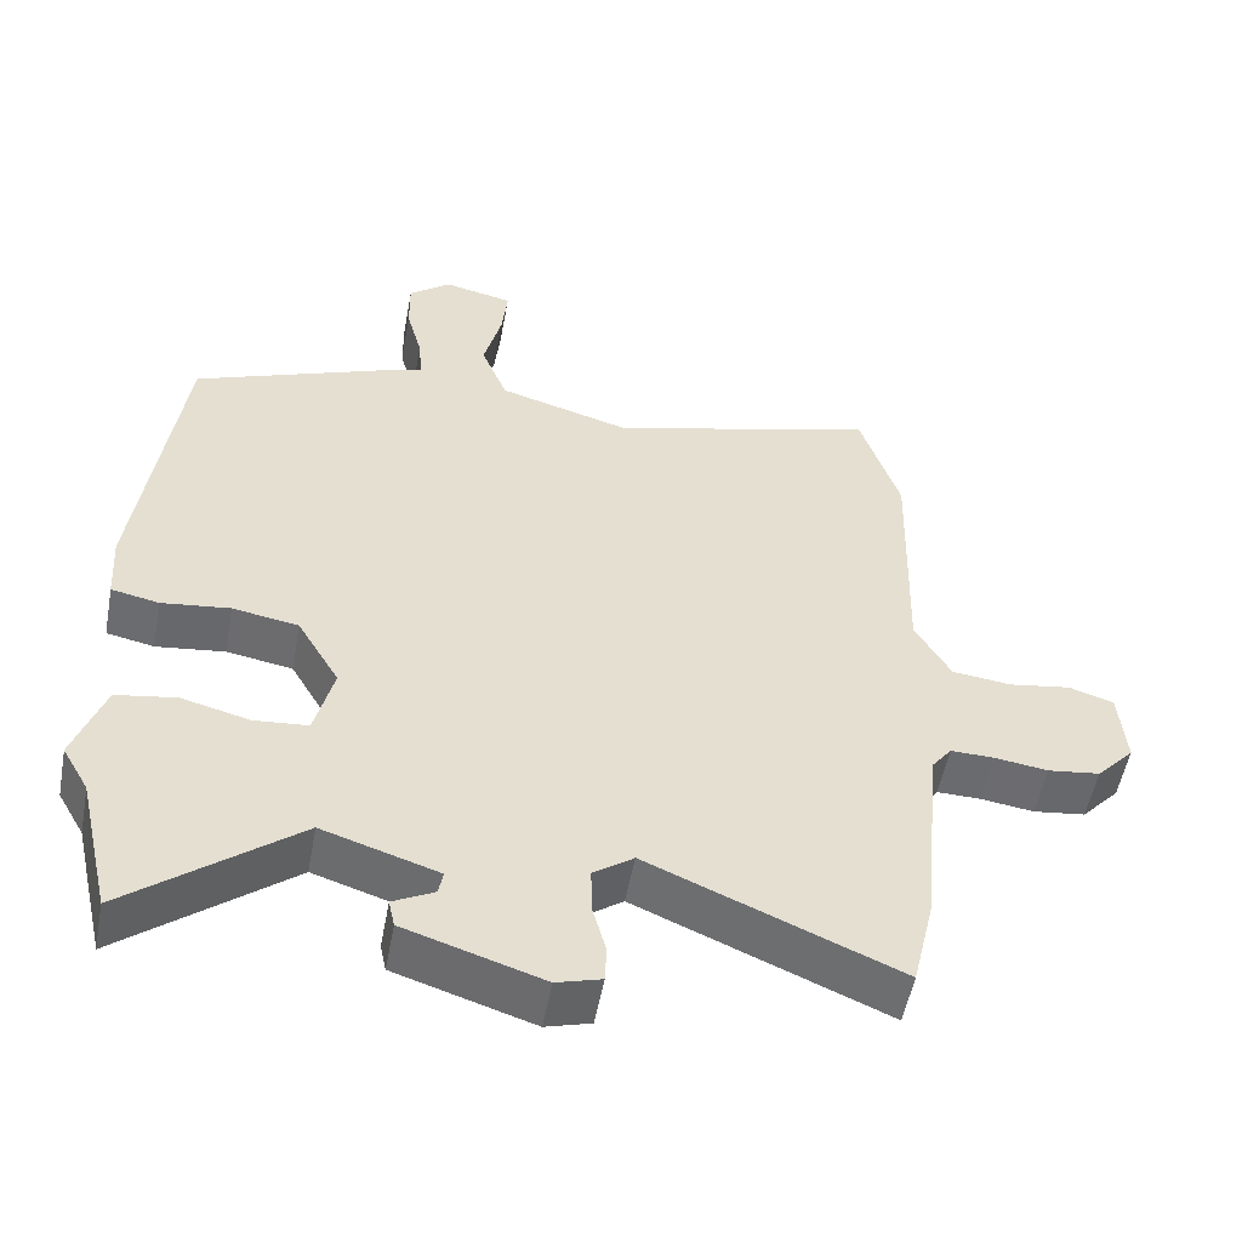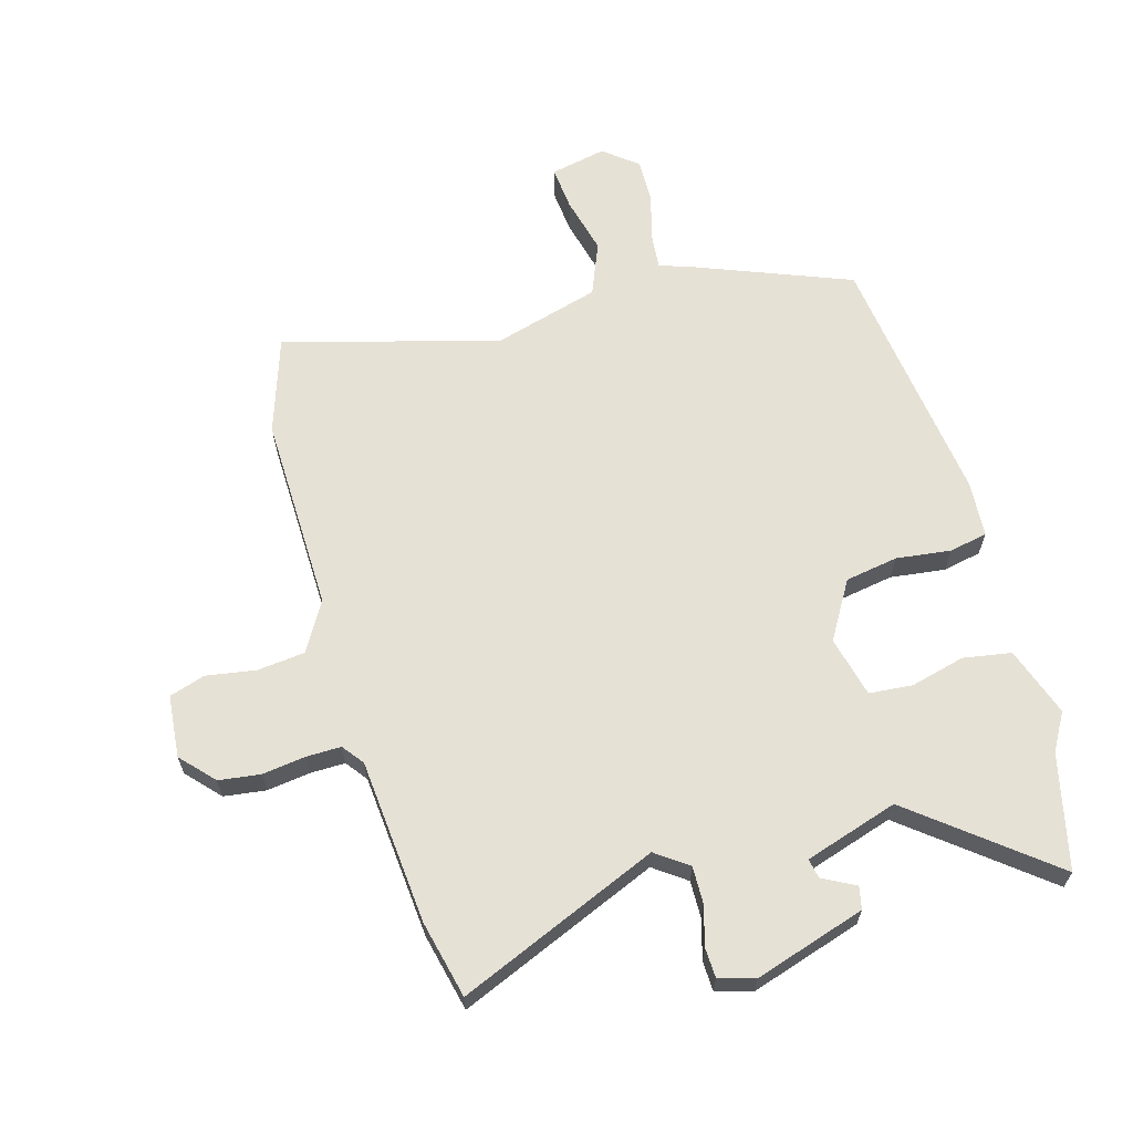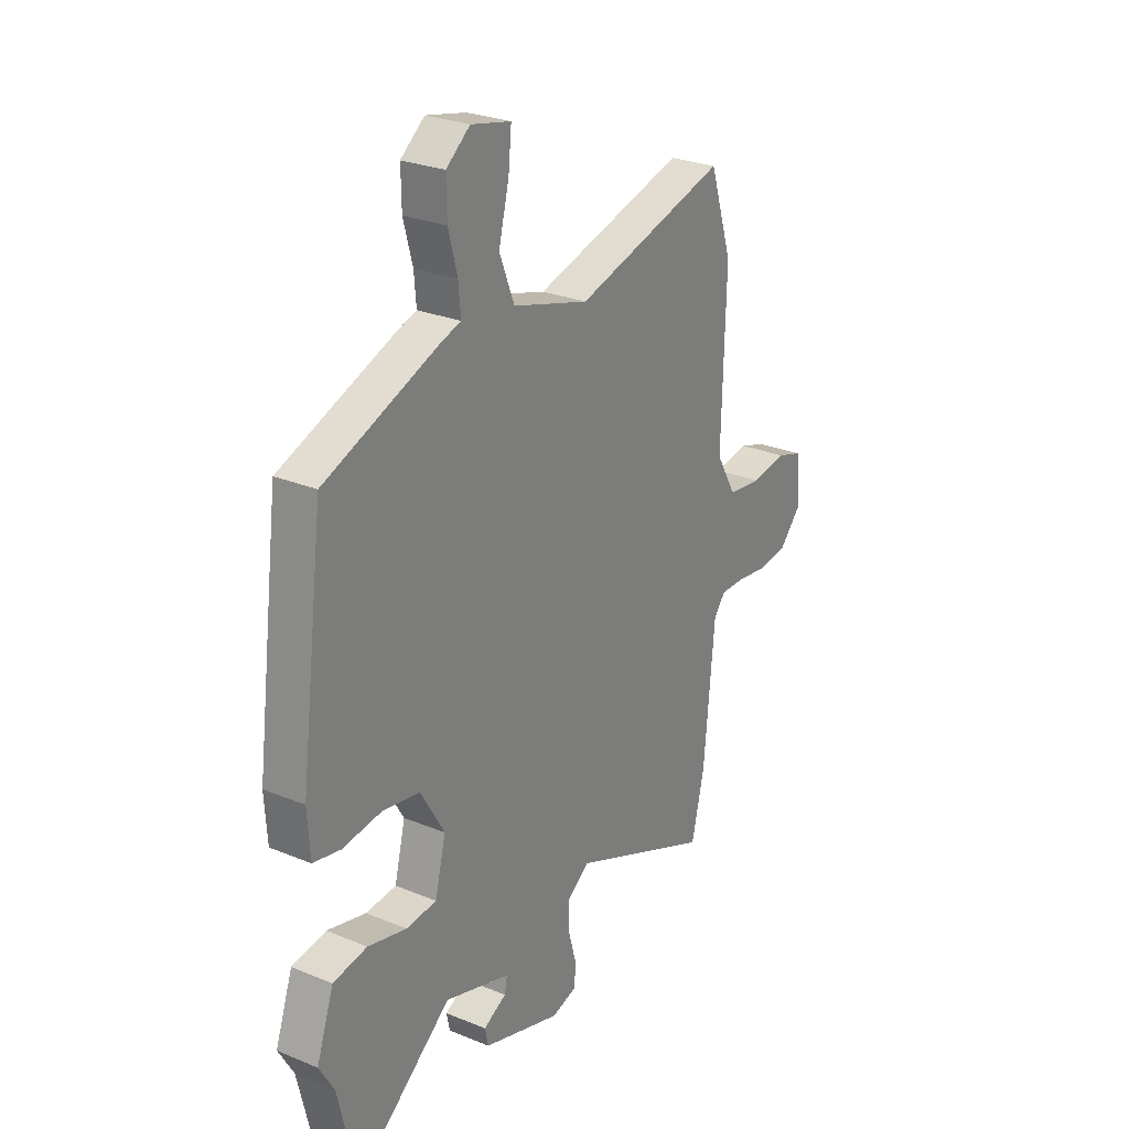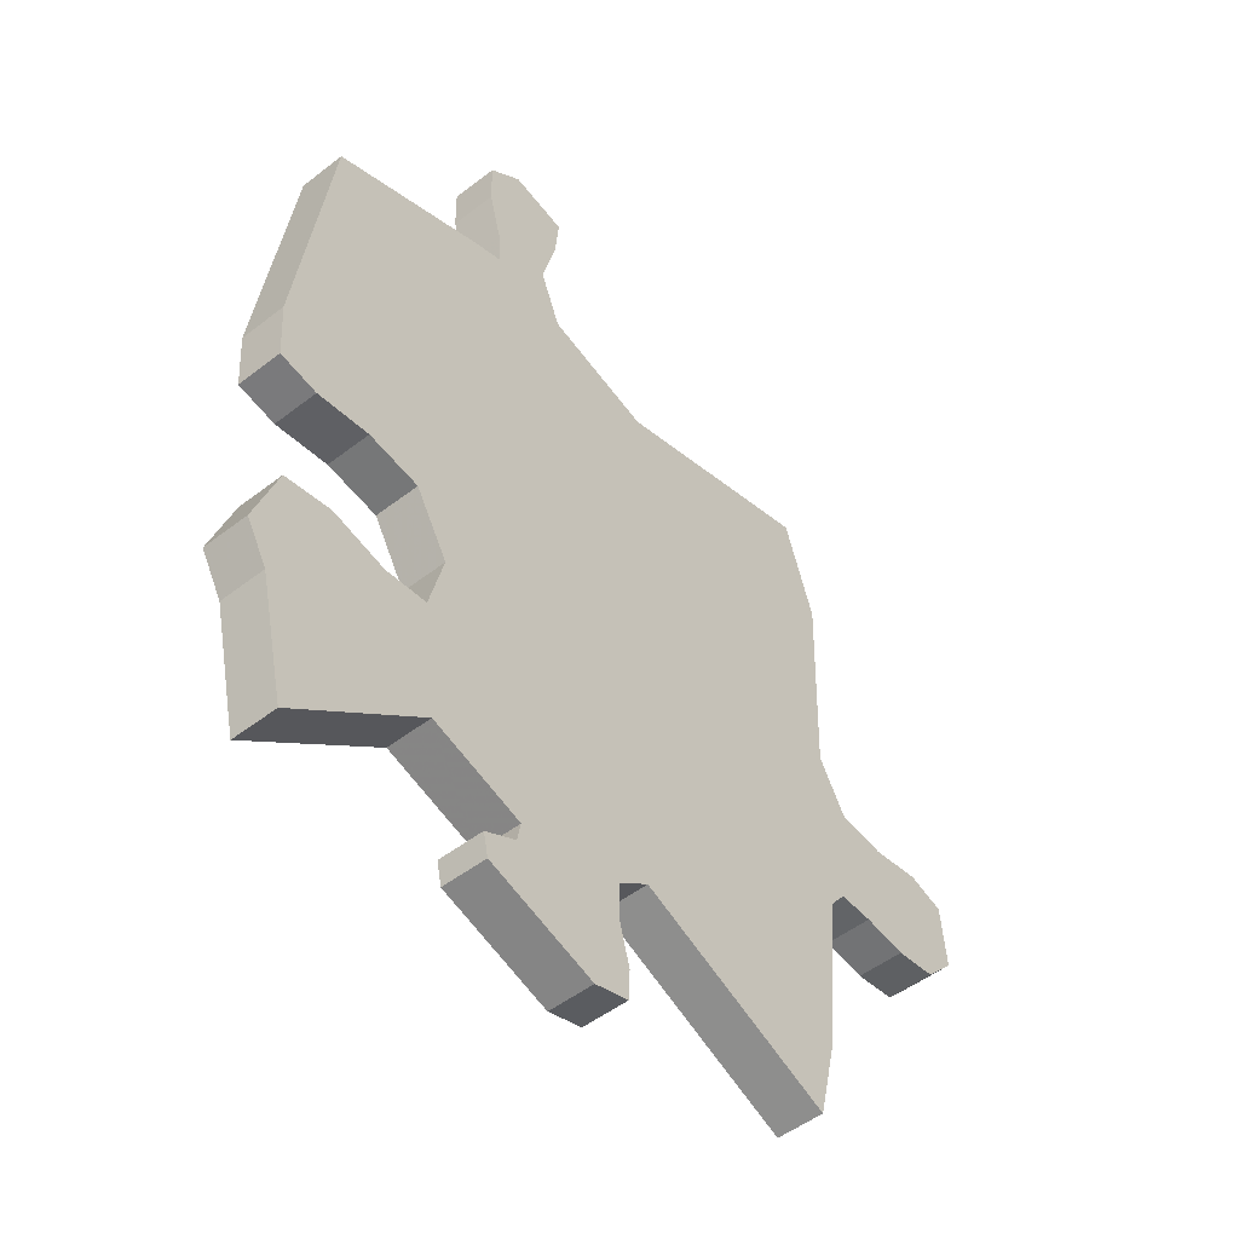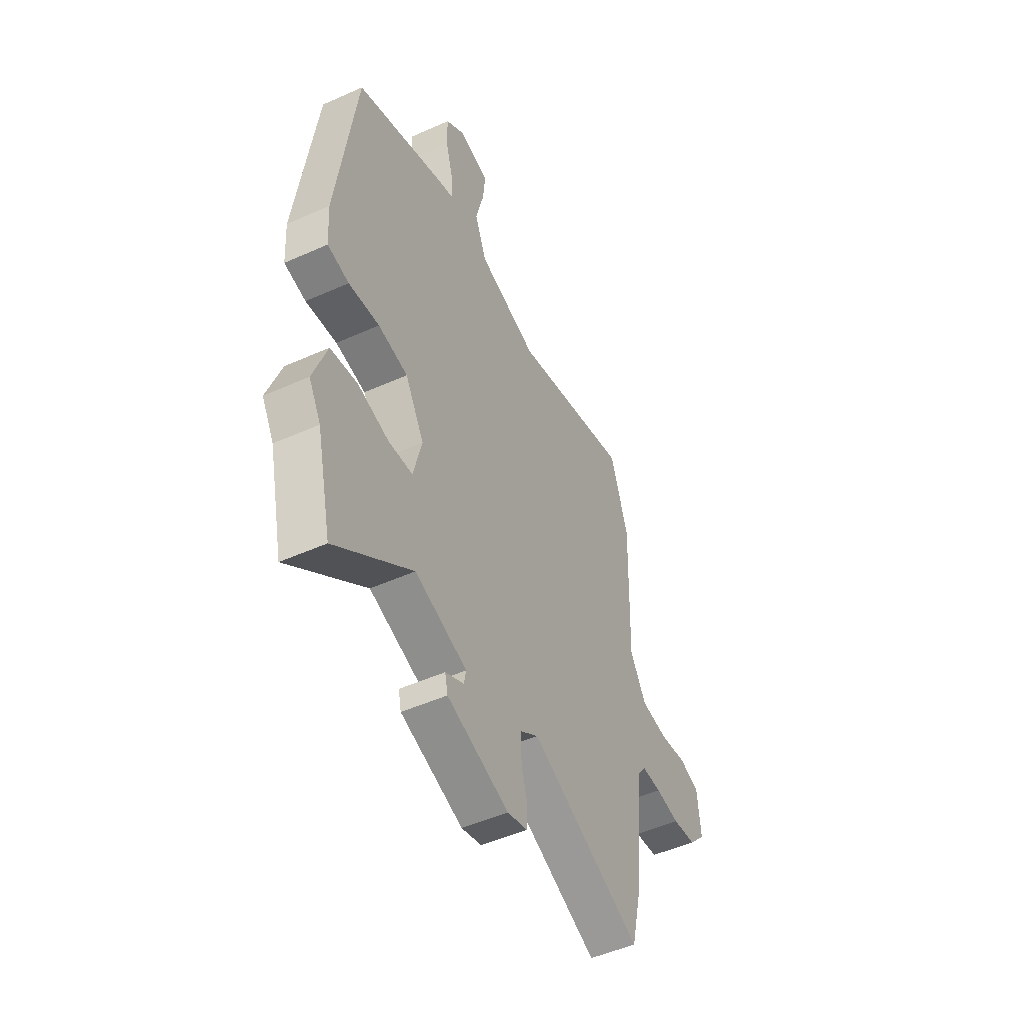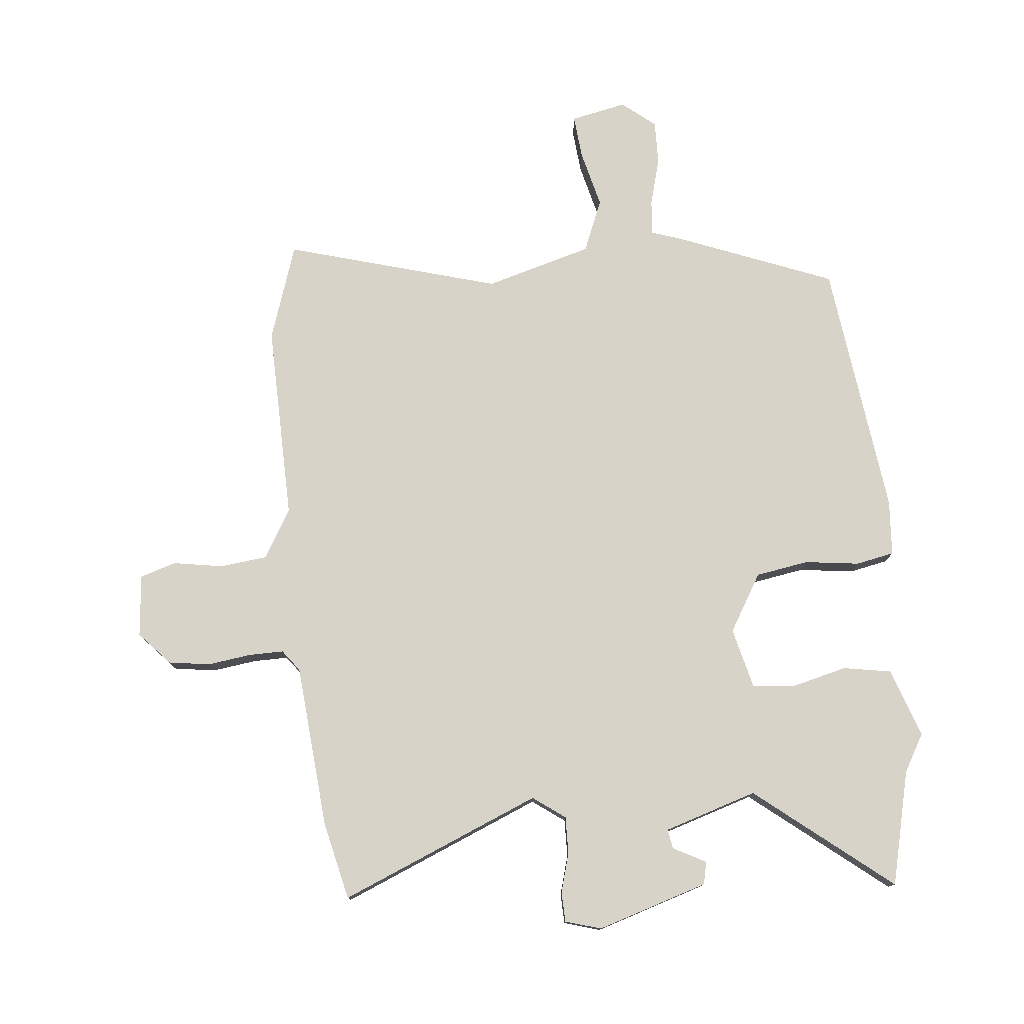
<metadata>
{"format":"obj","ext":"obj","renderer":"f3d","projection":"perspective","resolution":1024,"background":"white","views":[{"elev":-53.4,"azim":-10.6,"up":"+Z"},{"elev":64.1,"azim":164.3,"up":"+Y"},{"elev":26.8,"azim":-57.3,"up":"+Z"},{"elev":-50.4,"azim":-49.7,"up":"+Z"},{"elev":-50.2,"azim":-63.9,"up":"+Z"},{"elev":77.2,"azim":174.8,"up":"+Y"}]}
</metadata>
<code>
v -0.479 0.07 0.408
v -0.216 0.07 0.51
v -0.169 0.07 0.525
v -0.174 0.07 0.584
v -0.195 0.07 0.662
v -0.196 0.07 0.735
v -0.141 0.07 0.779
v -0.049 0.07 0.759
v -0.056 0.07 0.687
v -0.08 0.07 0.592
v -0.045 0.07 0.505
v 0.131 0.07 0.454
v 0.483 0.07 0.552
v 0.535 0.07 0.392
v 0.526 0.07 0.067
v 0.573 0.07 -0.014
v 0.651 0.07 -0.023
v 0.733 0.07 -0.01
v 0.792 0.07 -0.029
v 0.801 0.07 -0.132
v 0.751 0.07 -0.186
v 0.682 0.07 -0.195
v 0.611 0.07 -0.185
v 0.554 0.07 -0.184
v 0.527 0.07 -0.219
v 0.502 0.07 -0.49
v 0.472 0.07 -0.617
v 0.143 0.07 -0.477
v 0.09 0.07 -0.515
v 0.091 0.07 -0.576
v 0.109 0.07 -0.641
v 0.107 0.07 -0.69
v 0.048 0.07 -0.707
v -0.134 0.07 -0.649
v -0.142 0.07 -0.612
v -0.088 0.07 -0.584
v -0.082 0.07 -0.552
v -0.235 0.07 -0.503
v -0.458 0.07 -0.679
v -0.502 0.07 -0.49
v -0.537 0.07 -0.429
v -0.497 0.07 -0.315
v -0.418 0.07 -0.302
v -0.328 0.07 -0.325
v -0.257 0.07 -0.319
v -0.232 0.07 -0.219
v -0.288 0.07 -0.124
v -0.375 0.07 -0.109
v -0.465 0.07 -0.12
v -0.528 0.07 -0.107
v -0.534 0.07 -0.015
v -0.479 0 0.408
v -0.216 0 0.51
v -0.169 0 0.525
v -0.174 0 0.584
v -0.195 0 0.662
v -0.196 0 0.735
v -0.141 0 0.779
v -0.049 0 0.759
v -0.056 0 0.687
v -0.08 0 0.592
v -0.045 0 0.505
v 0.131 0 0.454
v 0.483 0 0.552
v 0.535 0 0.392
v 0.526 0 0.067
v 0.573 0 -0.014
v 0.651 0 -0.023
v 0.733 0 -0.01
v 0.792 0 -0.029
v 0.801 0 -0.132
v 0.751 0 -0.186
v 0.682 0 -0.195
v 0.611 0 -0.185
v 0.554 0 -0.184
v 0.527 0 -0.219
v 0.502 0 -0.49
v 0.472 0 -0.617
v 0.143 0 -0.477
v 0.09 0 -0.515
v 0.091 0 -0.576
v 0.109 0 -0.641
v 0.107 0 -0.69
v 0.048 0 -0.707
v -0.134 0 -0.649
v -0.142 0 -0.612
v -0.088 0 -0.584
v -0.082 0 -0.552
v -0.235 0 -0.503
v -0.458 0 -0.679
v -0.502 0 -0.49
v -0.537 0 -0.429
v -0.497 0 -0.315
v -0.418 0 -0.302
v -0.328 0 -0.325
v -0.257 0 -0.319
v -0.232 0 -0.219
v -0.288 0 -0.124
v -0.375 0 -0.109
v -0.465 0 -0.12
v -0.528 0 -0.107
v -0.534 0 -0.015
f 48 49 50 51
f 47 48 51 1
f 46 47 1 2
f 41 42 43 44
f 40 41 44 45
f 38 39 40 45
f 37 38 45 46
f 33 34 35 36
f 33 36 37
f 30 31 32 33
f 29 30 33 37
f 28 29 37 46
f 25 26 27 28
f 24 25 28 46
f 20 21 22 23
f 20 23 24
f 17 18 19 20
f 16 17 20 24
f 15 16 24 46
f 12 13 14 15
f 11 12 15 46
f 7 8 9 10
f 5 6 7 10
f 4 5 10 11
f 3 4 11
f 2 3 11 46
f 102 101 100 99
f 52 102 99 98
f 53 52 98 97
f 95 94 93 92
f 96 95 92 91
f 96 91 90 89
f 97 96 89 88
f 87 86 85 84
f 88 87 84
f 84 83 82 81
f 88 84 81 80
f 97 88 80 79
f 79 78 77 76
f 97 79 76 75
f 74 73 72 71
f 75 74 71
f 71 70 69 68
f 75 71 68 67
f 97 75 67 66
f 66 65 64 63
f 97 66 63 62
f 61 60 59 58
f 61 58 57 56
f 62 61 56 55
f 62 55 54
f 97 62 54 53
f 1 52 53 2
f 2 53 54 3
f 3 54 55 4
f 4 55 56 5
f 5 56 57 6
f 6 57 58 7
f 7 58 59 8
f 8 59 60 9
f 9 60 61 10
f 10 61 62 11
f 11 62 63 12
f 12 63 64 13
f 13 64 65 14
f 14 65 66 15
f 15 66 67 16
f 16 67 68 17
f 17 68 69 18
f 18 69 70 19
f 19 70 71 20
f 20 71 72 21
f 21 72 73 22
f 22 73 74 23
f 23 74 75 24
f 24 75 76 25
f 25 76 77 26
f 26 77 78 27
f 27 78 79 28
f 28 79 80 29
f 29 80 81 30
f 30 81 82 31
f 31 82 83 32
f 32 83 84 33
f 33 84 85 34
f 34 85 86 35
f 35 86 87 36
f 36 87 88 37
f 37 88 89 38
f 38 89 90 39
f 39 90 91 40
f 40 91 92 41
f 41 92 93 42
f 42 93 94 43
f 43 94 95 44
f 44 95 96 45
f 45 96 97 46
f 46 97 98 47
f 47 98 99 48
f 48 99 100 49
f 49 100 101 50
f 50 101 102 51
f 51 102 52 1

</code>
